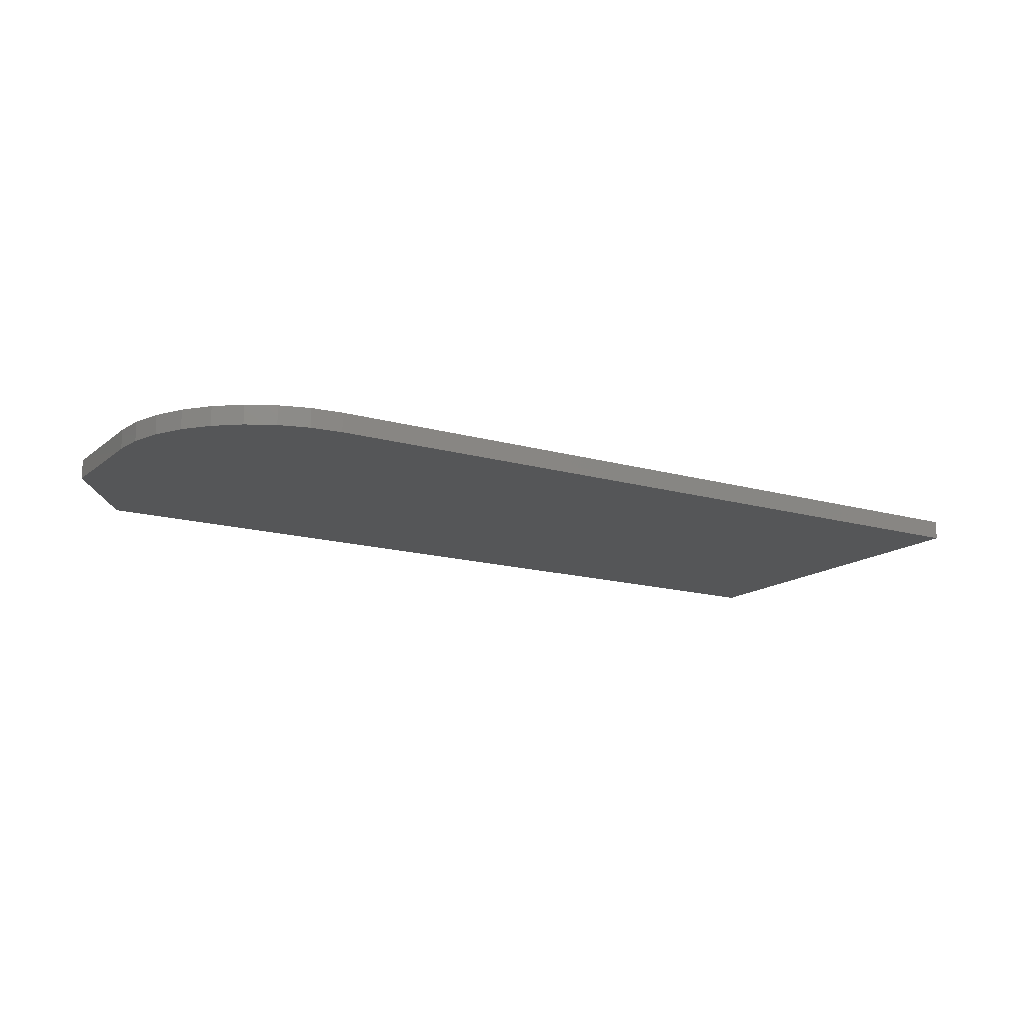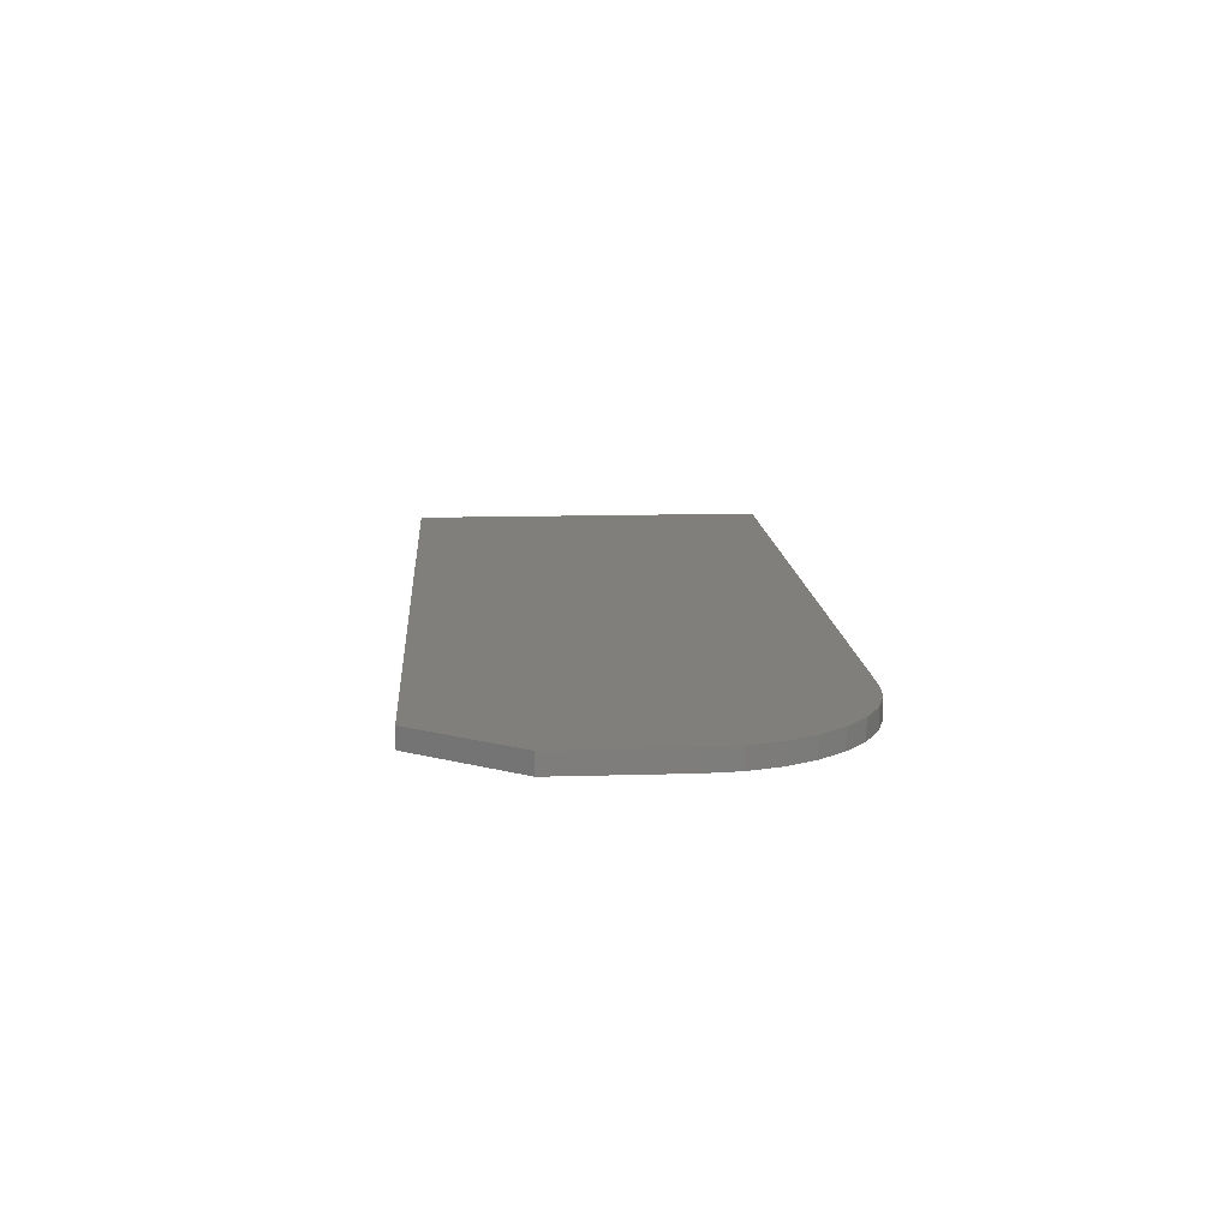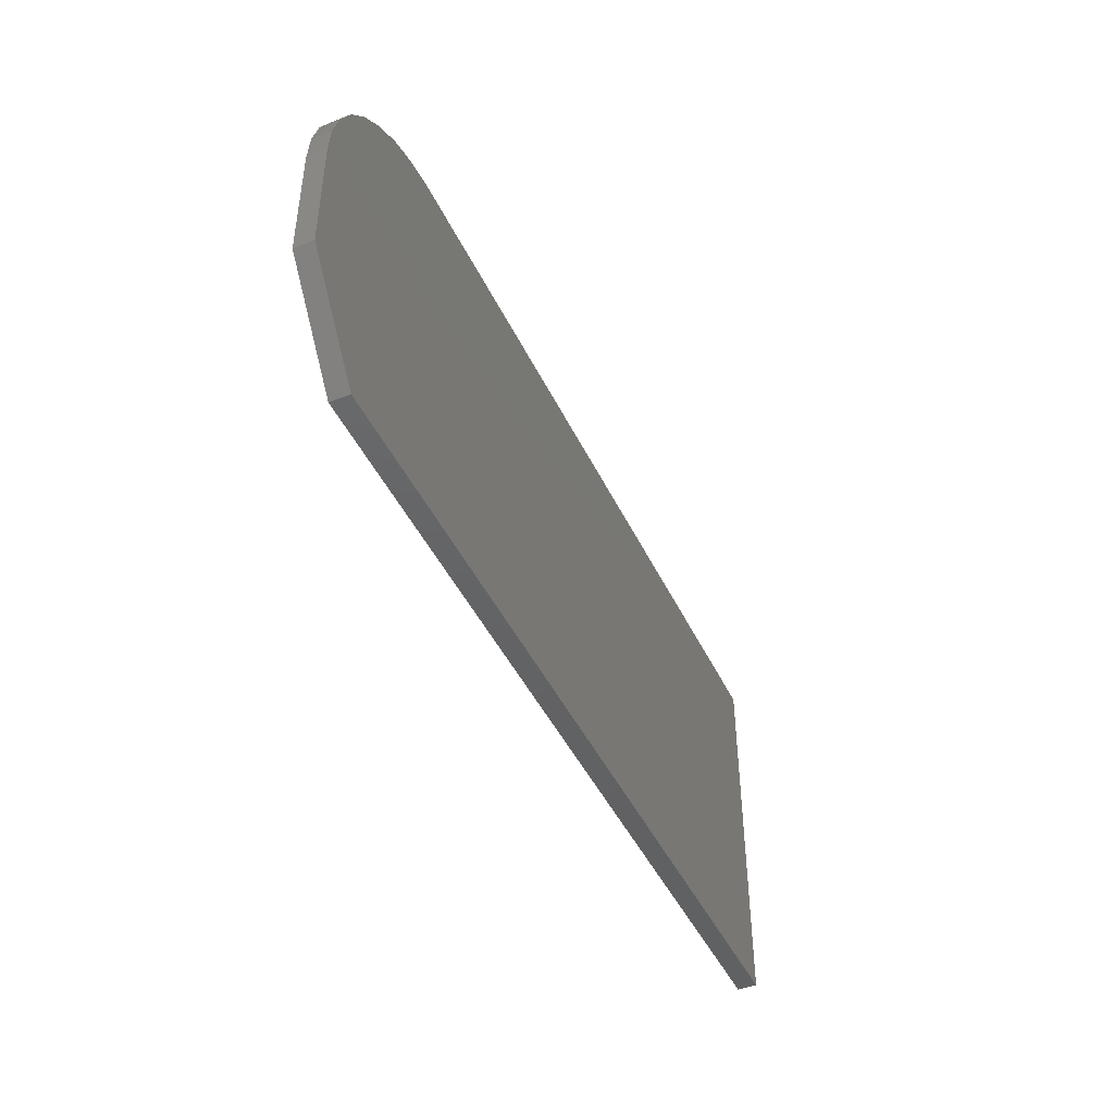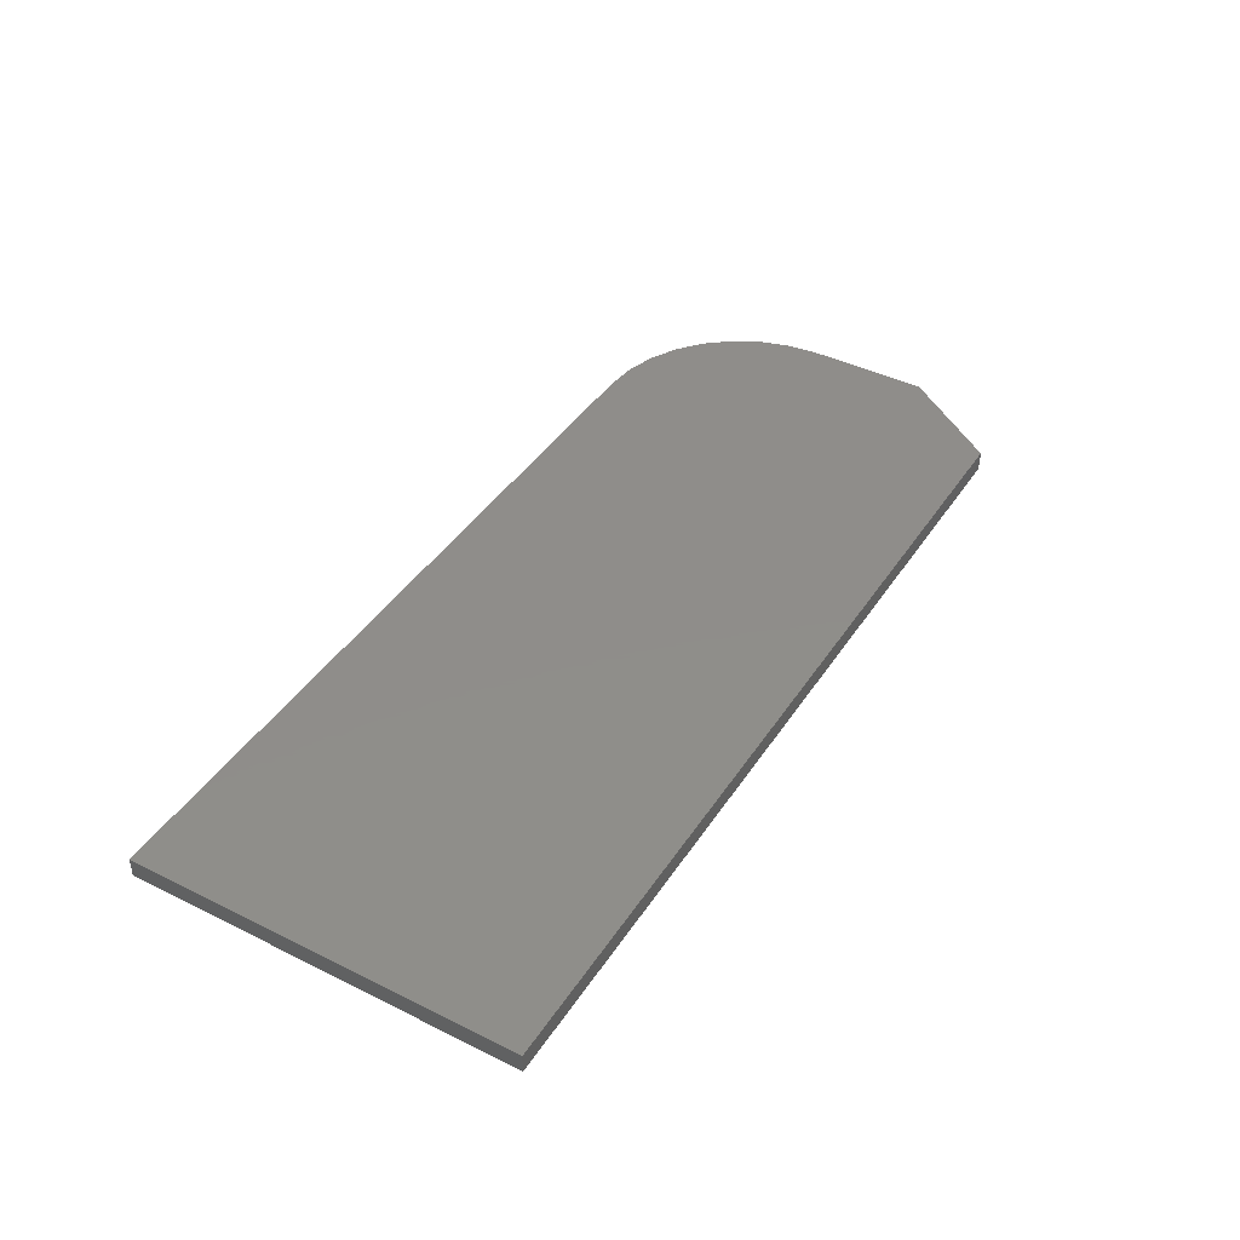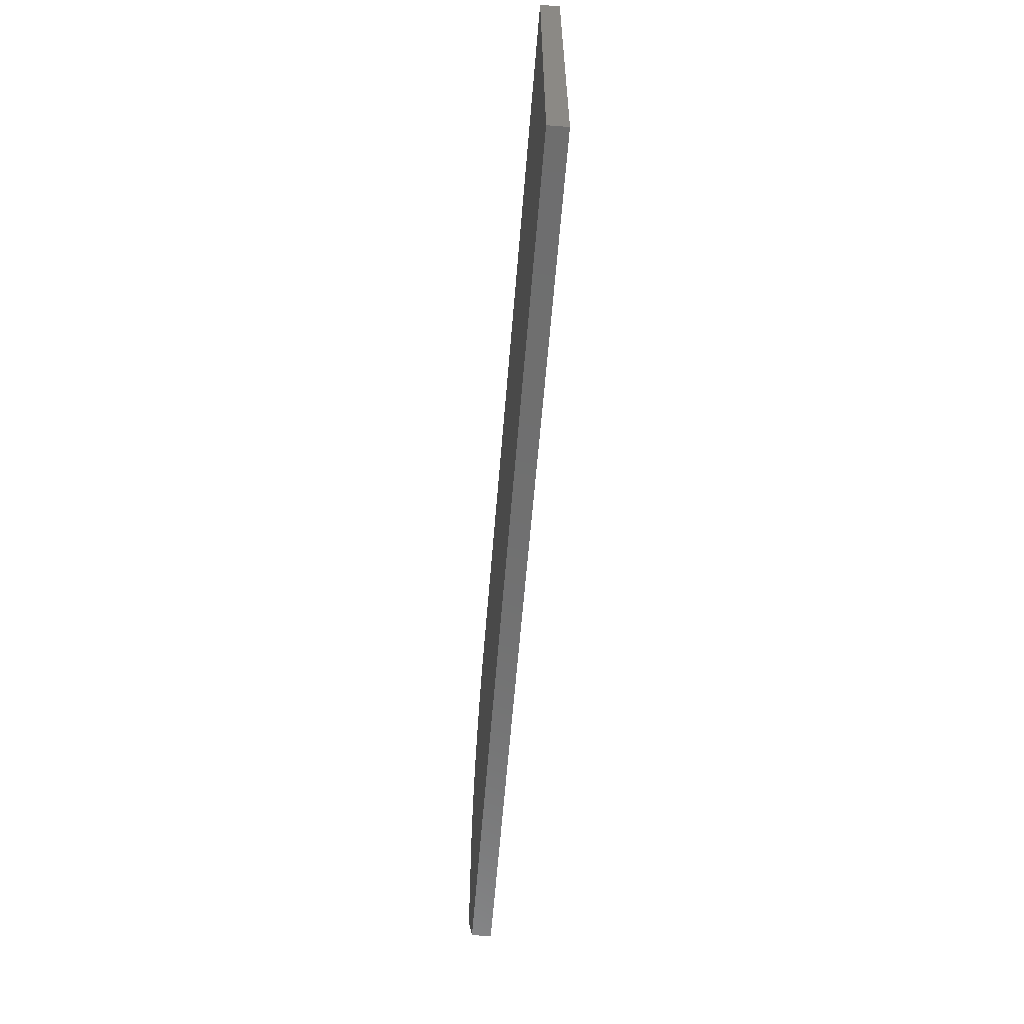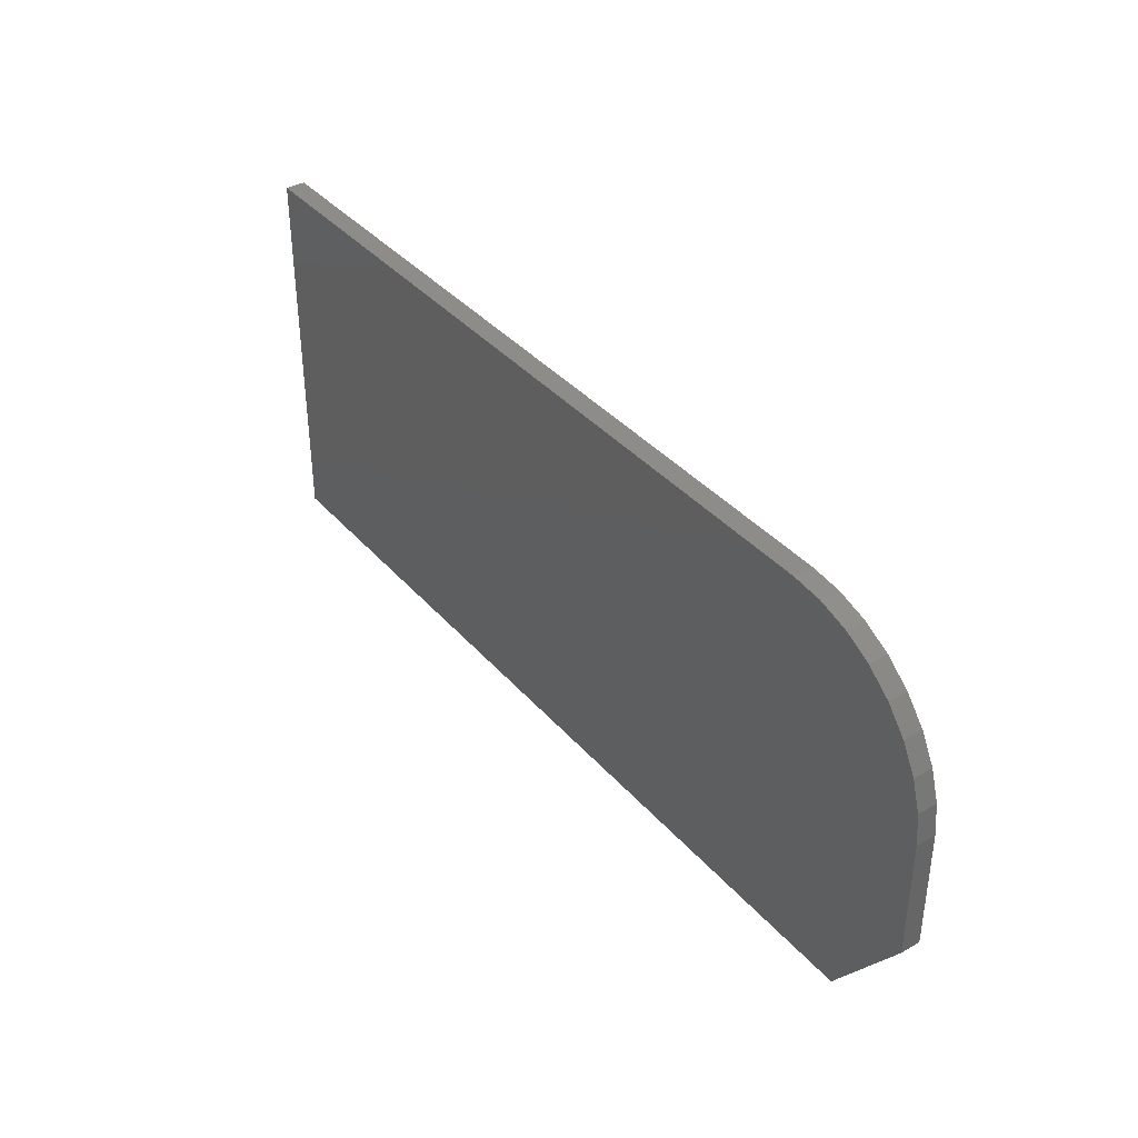
<metadata>
{"format":"stl","ext":"stl","renderer":"f3d","projection":"perspective","resolution":1024,"background":"white","views":[{"elev":-15.2,"azim":-31.6,"up":"+Y"},{"elev":13.1,"azim":-93.9,"up":"+Y"},{"elev":-45.1,"azim":-65.6,"up":"+Z"},{"elev":42.2,"azim":120.7,"up":"+Y"},{"elev":-60.9,"azim":85.4,"up":"+Z"},{"elev":38.0,"azim":-125.9,"up":"+Z"}]}
</metadata>
<code>
# stl→obj: 26 verts, 48 faces
v -0.6328 -0.01562 -0.3047
v 0.75 -0.01562 -0.3047
v -0.75 -0.01562 -0.1406
v 0.75 -0.01562 0.3111
v -0.4922 -0.01562 0.3111
v -0.5425 -0.01562 0.3061
v -0.5908 -0.01562 0.2915
v -0.6354 -0.01562 0.2677
v -0.6745 -0.01562 0.2356
v -0.7066 -0.01562 0.1965
v -0.7304 -0.01562 0.152
v -0.745 -0.01562 0.1036
v -0.75 -0.01562 0.05329
v -0.75 0.01562 -0.1406
v 0.75 0.01562 -0.3047
v -0.6328 0.01562 -0.3047
v 0.75 0.01562 0.3111
v -0.75 0.01562 0.05329
v -0.745 0.01562 0.1036
v -0.7304 0.01562 0.152
v -0.7066 0.01562 0.1965
v -0.6745 0.01562 0.2356
v -0.6354 0.01562 0.2677
v -0.5908 0.01562 0.2915
v -0.5425 0.01562 0.3061
v -0.4922 0.01562 0.3111
f 1 2 3
f 4 5 6
f 4 6 7
f 4 7 8
f 4 8 9
f 4 9 10
f 4 10 11
f 4 11 12
f 4 12 13
f 4 13 3
f 4 3 2
f 14 15 16
f 17 15 14
f 17 14 18
f 17 18 19
f 17 19 20
f 17 20 21
f 17 21 22
f 17 22 23
f 17 23 24
f 17 24 25
f 17 25 26
f 13 18 3
f 3 18 14
f 1 16 2
f 2 16 15
f 1 3 16
f 16 3 14
f 4 17 5
f 5 17 26
f 18 13 19
f 19 13 12
f 19 12 20
f 20 12 11
f 20 11 21
f 21 11 10
f 21 10 22
f 22 10 9
f 22 9 23
f 23 9 8
f 23 8 24
f 24 8 7
f 24 7 25
f 25 7 6
f 25 6 26
f 26 6 5
f 2 15 4
f 4 15 17

</code>
